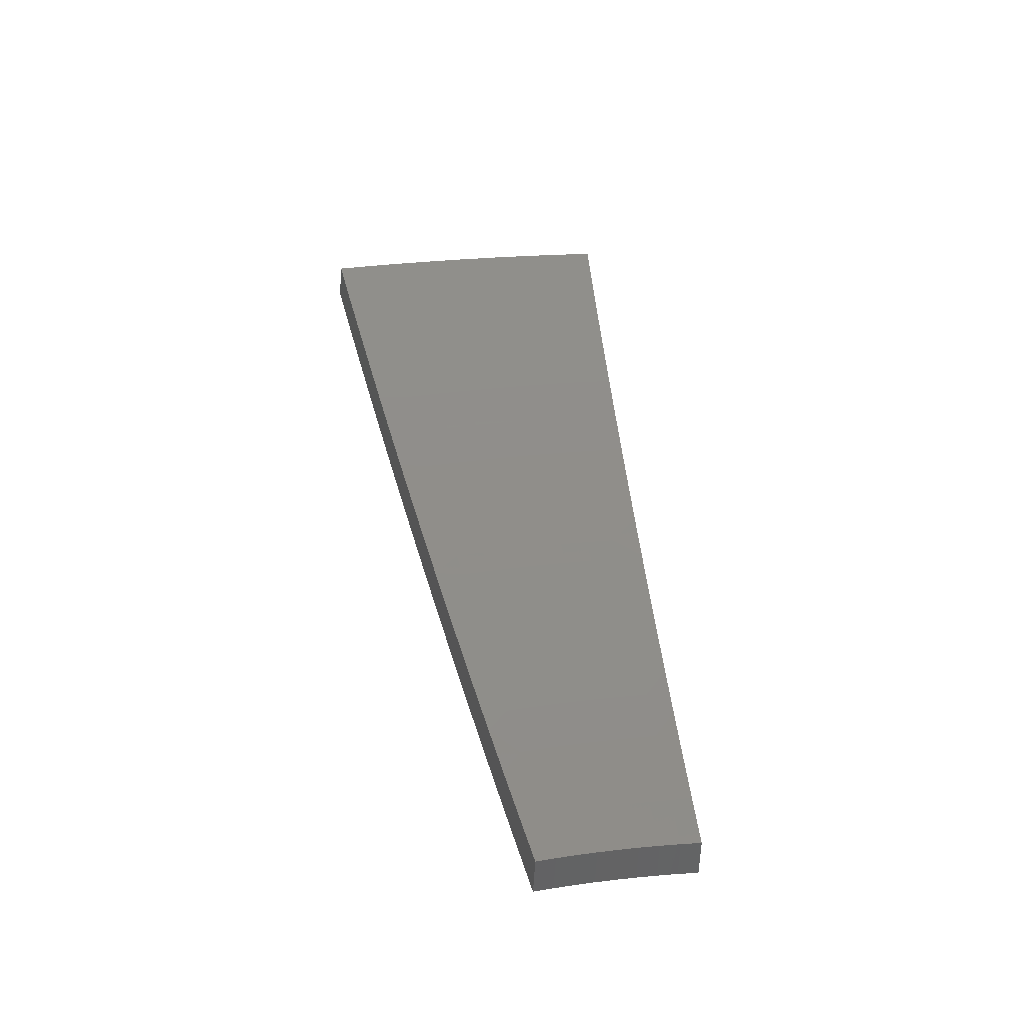
<metadata>
{"format":"stl","ext":"stl","renderer":"f3d","projection":"perspective","resolution":1024,"background":"white","views":[{"elev":28.2,"azim":-65.4,"up":"+Z"}]}
</metadata>
<code>
# stl→obj: 425 verts, 846 faces
v 1.611 1.352 -11.21
v 1.518 1.274 -11.24
v 1.634 1.311 -11.21
v 1.545 1.24 -11.24
v 1.663 1.275 -11.21
v 1.572 1.206 -11.24
v 1.598 1.172 -11.24
v 1.691 1.239 -11.21
v 1.623 1.137 -11.24
v 1.719 1.202 -11.21
v 1.648 1.101 -11.24
v 1.745 1.165 -11.21
v 1.671 1.065 -11.24
v 1.771 1.127 -11.21
v 1.694 1.028 -11.24
v 1.796 1.089 -11.21
v 1.716 0.9908 -11.24
v 1.822 1.052 -11.21
v 1.847 1.12 -11.2
v 1.927 1.112 -11.19
v 1.899 1.151 -11.19
v 1.95 1.183 -11.18
v 1.872 1.192 -11.19
v 1.923 1.224 -11.18
v 1.845 1.232 -11.19
v 1.895 1.265 -11.18
v 1.817 1.271 -11.19
v 1.866 1.305 -11.18
v 1.788 1.31 -11.19
v 1.836 1.345 -11.18
v 1.758 1.348 -11.19
v 1.805 1.384 -11.18
v 1.773 1.423 -11.18
v 1.82 1.461 -11.16
v 1.798 1.508 -11.16
v 1.867 1.498 -11.15
v 1.89 1.586 -11.13
v 1.914 1.536 -11.14
v 1.96 1.573 -11.12
v 1.948 1.494 -11.14
v 1.996 1.53 -11.12
v 2.03 1.487 -11.12
v 2.078 1.522 -11.11
v 2.112 1.477 -11.11
v 2.161 1.512 -11.09
v 2.195 1.465 -11.09
v 2.245 1.498 -11.08
v 2.278 1.45 -11.08
v 2.328 1.482 -11.06
v 2.361 1.432 -11.06
v 2.412 1.463 -11.04
v 2.449 1.414 -11.04
v 2.464 1.494 -11.03
v 2.553 1.474 -11.01
v 2.515 1.526 -11.01
v 2.567 1.557 -10.99
v 2.48 1.579 -11.01
v 2.531 1.611 -10.99
v 2.444 1.632 -11.01
v 2.494 1.665 -10.99
v 2.407 1.684 -11.01
v 2.456 1.718 -10.99
v 2.369 1.735 -11.01
v 2.417 1.771 -10.99
v 2.329 1.786 -11.01
v 2.377 1.822 -10.99
v 2.334 1.874 -10.99
v 2.381 1.911 -10.97
v 2.35 1.972 -10.97
v 2.475 1.986 -10.94
v 2.441 2.048 -10.93
v 2.568 2.061 -10.9
v 2.531 2.124 -10.89
v 2.662 2.136 -10.86
v 2.621 2.2 -10.85
v 2.755 2.211 -10.82
v 2.711 2.275 -10.81
v 2.848 2.286 -10.77
v 2.801 2.35 -10.77
v 2.941 2.36 -10.73
v 2.89 2.425 -10.73
v 3.033 2.434 -10.68
v 2.979 2.499 -10.68
v 2.032 1.173 -11.16
v 2.001 1.214 -11.16
v 1.974 1.256 -11.16
v 1.945 1.298 -11.16
v 1.915 1.34 -11.16
v 1.885 1.381 -11.16
v 1.853 1.421 -11.16
v 2.053 1.245 -11.15
v 2.137 1.234 -11.13
v 2.104 1.276 -11.14
v 2.155 1.307 -11.12
v 2.075 1.321 -11.14
v 2.126 1.353 -11.12
v 2.045 1.365 -11.14
v 2.095 1.398 -11.12
v 2.014 1.408 -11.14
v 2.063 1.443 -11.12
v 1.981 1.451 -11.14
v 2.241 1.294 -11.1
v 2.207 1.338 -11.11
v 2.176 1.385 -11.11
v 2.145 1.432 -11.11
v 2.258 1.37 -11.09
v 2.345 1.354 -11.07
v 2.31 1.401 -11.08
v 2.656 1.533 -10.97
v 2.618 1.588 -10.97
v 2.582 1.643 -10.97
v 2.544 1.698 -10.97
v 2.506 1.753 -10.97
v 2.466 1.806 -10.97
v 2.424 1.859 -10.97
v 2.721 1.65 -10.94
v 2.759 1.593 -10.94
v 2.824 1.713 -10.9
v 2.861 1.652 -10.9
v 2.964 1.711 -10.86
v 2.926 1.775 -10.86
v 3.066 1.77 -10.82
v 3.029 1.837 -10.82
v 3.167 1.829 -10.78
v 3.131 1.899 -10.77
v 3.268 1.887 -10.73
v 3.234 1.961 -10.73
v 3.369 1.945 -10.69
v 3.326 2.018 -10.69
v 3.189 2.03 -10.73
v 3.281 2.09 -10.69
v 3.143 2.098 -10.73
v 3.234 2.161 -10.69
v 3.095 2.165 -10.73
v 3.186 2.231 -10.69
v 3.045 2.231 -10.73
v 3.136 2.3 -10.69
v 2.994 2.296 -10.73
v 3.085 2.367 -10.68
v 2.258 1.895 -11
v 2.288 1.836 -11.01
v 2.281 1.749 -11.03
v 2.32 1.7 -11.03
v 2.358 1.649 -11.03
v 2.394 1.598 -11.03
v 2.43 1.547 -11.03
v 2.241 1.799 -11.03
v 2.167 1.818 -11.04
v 2.194 1.761 -11.04
v 2.147 1.723 -11.06
v 2.186 1.676 -11.06
v 2.138 1.64 -11.08
v 2.223 1.629 -11.06
v 2.175 1.593 -11.08
v 2.26 1.581 -11.06
v 2.21 1.546 -11.08
v 2.295 1.532 -11.06
v 2.075 1.741 -11.07
v 2.101 1.686 -11.08
v 2.091 1.603 -11.09
v 2.127 1.558 -11.09
v 2.054 1.648 -11.09
v 1.983 1.664 -11.1
v 2.007 1.611 -11.11
v 1.705 1.43 -11.19
v 1.727 1.386 -11.19
v 1.71 1.312 -11.2
v 1.74 1.274 -11.2
v 1.768 1.237 -11.2
v 1.795 1.198 -11.2
v 1.822 1.16 -11.2
v 1.68 1.348 -11.2
v 1.901 1.457 -11.15
v 1.933 1.416 -11.15
v 1.964 1.374 -11.15
v 1.995 1.332 -11.15
v 2.024 1.288 -11.15
v 2.043 1.567 -11.11
v 2.234 1.713 -11.04
v 2.272 1.664 -11.04
v 2.309 1.615 -11.04
v 2.344 1.565 -11.04
v 2.379 1.514 -11.04
v 2.519 1.932 -10.94
v 2.562 1.877 -10.94
v 2.604 1.821 -10.94
v 2.644 1.765 -10.94
v 2.683 1.708 -10.94
v 2.615 2.005 -10.9
v 2.659 1.948 -10.9
v 2.702 1.89 -10.9
v 2.744 1.832 -10.9
v 2.785 1.773 -10.9
v 2.71 2.078 -10.86
v 2.756 2.019 -10.86
v 2.801 1.959 -10.86
v 2.844 1.898 -10.86
v 2.886 1.837 -10.86
v 2.805 2.151 -10.82
v 2.852 2.09 -10.82
v 2.899 2.028 -10.82
v 2.944 1.965 -10.82
v 2.987 1.901 -10.82
v 2.899 2.223 -10.77
v 2.949 2.16 -10.77
v 2.997 2.096 -10.77
v 3.043 2.031 -10.77
v 3.088 1.966 -10.77
v 2.227 1.418 -11.09
v 1.73 0.9986 -11.33
v 1.836 1.06 -11.3
v 1.943 1.122 -11.28
v 2.049 1.183 -11.25
v 2.154 1.244 -11.22
v 2.26 1.305 -11.19
v 2.365 1.365 -11.16
v 2.47 1.426 -11.13
v 2.574 1.486 -11.09
v 2.678 1.546 -11.06
v 2.782 1.606 -11.02
v 2.885 1.666 -10.98
v 2.988 1.725 -10.94
v 3.091 1.784 -10.9
v 3.193 1.843 -10.86
v 3.294 1.902 -10.82
v 3.396 1.96 -10.77
v 1.759 1.067 -11.32
v 1.707 1.036 -11.33
v 1.734 1.104 -11.32
v 1.684 1.073 -11.33
v 1.709 1.141 -11.32
v 1.661 1.11 -11.33
v 1.683 1.177 -11.32
v 1.636 1.146 -11.33
v 1.656 1.213 -11.32
v 1.611 1.181 -11.33
v 1.628 1.249 -11.32
v 1.584 1.216 -11.33
v 1.557 1.25 -11.33
v 1.6 1.284 -11.32
v 1.53 1.284 -11.33
v 1.624 1.363 -11.3
v 1.718 1.442 -11.28
v 1.693 1.359 -11.29
v 1.646 1.321 -11.3
v 1.812 1.52 -11.25
v 1.788 1.435 -11.27
v 1.74 1.397 -11.28
v 1.724 1.322 -11.29
v 1.676 1.285 -11.3
v 1.705 1.249 -11.3
v 1.905 1.599 -11.22
v 1.882 1.51 -11.24
v 1.835 1.472 -11.25
v 1.82 1.395 -11.27
v 1.772 1.359 -11.28
v 1.802 1.32 -11.28
v 1.753 1.284 -11.29
v 1.782 1.246 -11.29
v 1.732 1.212 -11.3
v 1.759 1.174 -11.3
v 1.999 1.677 -11.19
v 1.976 1.586 -11.21
v 1.929 1.548 -11.22
v 1.916 1.469 -11.24
v 1.868 1.432 -11.25
v 1.899 1.391 -11.25
v 1.851 1.356 -11.27
v 1.881 1.316 -11.27
v 1.831 1.281 -11.28
v 1.86 1.241 -11.28
v 1.809 1.208 -11.29
v 1.836 1.169 -11.29
v 1.785 1.136 -11.3
v 1.81 1.098 -11.3
v 2.091 1.755 -11.16
v 2.07 1.661 -11.18
v 2.023 1.624 -11.19
v 2.011 1.542 -11.21
v 1.964 1.506 -11.22
v 1.997 1.463 -11.22
v 1.948 1.427 -11.24
v 1.98 1.385 -11.24
v 1.93 1.35 -11.25
v 1.96 1.308 -11.25
v 1.91 1.275 -11.27
v 1.938 1.234 -11.27
v 1.887 1.201 -11.28
v 1.914 1.161 -11.28
v 1.862 1.129 -11.29
v 2.184 1.833 -11.13
v 2.164 1.737 -11.15
v 2.117 1.699 -11.16
v 2.107 1.616 -11.18
v 2.059 1.579 -11.19
v 2.095 1.534 -11.19
v 2.046 1.499 -11.21
v 2.079 1.454 -11.21
v 2.029 1.42 -11.22
v 2.061 1.376 -11.22
v 2.011 1.342 -11.24
v 2.04 1.299 -11.24
v 1.989 1.266 -11.25
v 2.017 1.223 -11.25
v 1.965 1.192 -11.27
v 2.276 1.91 -11.09
v 2.259 1.813 -11.11
v 2.212 1.775 -11.13
v 2.203 1.69 -11.15
v 2.155 1.653 -11.16
v 2.192 1.606 -11.16
v 2.143 1.57 -11.18
v 2.178 1.524 -11.18
v 2.129 1.489 -11.19
v 2.162 1.443 -11.19
v 2.111 1.409 -11.21
v 2.142 1.364 -11.21
v 2.091 1.331 -11.22
v 2.12 1.286 -11.22
v 2.069 1.255 -11.24
v 2.368 1.987 -11.06
v 2.353 1.888 -11.08
v 2.306 1.851 -11.1
v 2.299 1.763 -11.11
v 2.251 1.726 -11.13
v 2.29 1.677 -11.13
v 2.241 1.642 -11.15
v 2.277 1.593 -11.15
v 2.228 1.558 -11.16
v 2.262 1.51 -11.16
v 2.212 1.476 -11.18
v 2.244 1.429 -11.18
v 2.193 1.396 -11.19
v 2.224 1.349 -11.19
v 2.172 1.318 -11.21
v 2.46 2.064 -11.02
v 2.494 2.002 -11.02
v 2.4 1.926 -11.06
v 2.395 1.837 -11.08
v 2.347 1.8 -11.1
v 2.387 1.749 -11.1
v 2.339 1.713 -11.11
v 2.377 1.662 -11.11
v 2.327 1.628 -11.13
v 2.363 1.577 -11.13
v 2.313 1.544 -11.15
v 2.347 1.494 -11.15
v 2.296 1.461 -11.16
v 2.328 1.412 -11.16
v 2.276 1.38 -11.18
v 2.589 2.078 -10.98
v 2.551 2.141 -10.98
v 2.683 2.153 -10.94
v 2.642 2.217 -10.94
v 2.777 2.229 -10.9
v 2.733 2.293 -10.9
v 2.871 2.304 -10.86
v 2.823 2.369 -10.86
v 2.964 2.379 -10.81
v 2.913 2.444 -10.81
v 3.057 2.453 -10.77
v 3.002 2.519 -10.77
v 3.11 2.386 -10.77
v 3.018 2.314 -10.81
v 2.922 2.241 -10.86
v 2.972 2.177 -10.86
v 2.875 2.106 -10.9
v 2.922 2.044 -10.9
v 2.823 1.974 -10.94
v 2.866 1.913 -10.94
v 2.766 1.846 -10.98
v 2.807 1.787 -10.98
v 2.704 1.722 -11.02
v 2.742 1.663 -11.02
v 2.639 1.6 -11.06
v 2.587 1.569 -11.08
v 2.535 1.538 -11.1
v 2.483 1.506 -11.11
v 2.5 1.591 -11.1
v 2.449 1.559 -11.11
v 2.464 1.645 -11.1
v 2.413 1.611 -11.11
v 2.426 1.697 -11.1
v 3.161 2.318 -10.77
v 3.069 2.248 -10.81
v 3.02 2.113 -10.86
v 2.967 1.98 -10.9
v 2.909 1.851 -10.94
v 2.846 1.726 -10.98
v 3.211 2.248 -10.77
v 3.119 2.182 -10.81
v 3.067 2.047 -10.86
v 3.011 1.916 -10.9
v 2.949 1.789 -10.94
v 3.26 2.178 -10.77
v 3.167 2.114 -10.81
v 3.112 1.981 -10.86
v 3.053 1.852 -10.9
v 3.307 2.106 -10.77
v 3.214 2.046 -10.81
v 3.156 1.914 -10.86
v 3.352 2.034 -10.77
v 3.259 1.977 -10.81
v 2.431 1.475 -11.13
v 2.398 1.526 -11.13
v 2.38 1.443 -11.15
v 2.551 1.624 -11.08
v 2.514 1.678 -11.08
v 2.476 1.732 -11.08
v 2.436 1.785 -11.08
v 2.602 1.656 -11.06
v 2.565 1.712 -11.06
v 2.525 1.767 -11.06
v 2.485 1.82 -11.06
v 2.443 1.874 -11.06
v 2.665 1.779 -11.02
v 2.724 1.905 -10.98
v 2.778 2.035 -10.94
v 2.827 2.168 -10.9
v 2.625 1.836 -11.02
v 2.583 1.892 -11.02
v 2.539 1.947 -11.02
v 2.68 1.963 -10.98
v 2.731 2.094 -10.94
v 2.635 2.021 -10.98
f 1 2 3
f 3 2 4
f 3 4 5
f 5 4 6
f 5 6 7
f 5 7 8
f 8 7 9
f 8 9 10
f 10 9 11
f 10 11 12
f 12 11 13
f 12 13 14
f 14 13 15
f 14 15 16
f 16 15 17
f 16 17 18
f 16 18 19
f 19 18 20
f 19 20 21
f 21 20 22
f 21 22 23
f 23 22 24
f 23 24 25
f 25 24 26
f 25 26 27
f 27 26 28
f 27 28 29
f 29 28 30
f 29 30 31
f 31 30 32
f 31 32 33
f 33 32 34
f 33 34 35
f 35 34 36
f 35 36 37
f 37 36 38
f 37 38 39
f 39 38 40
f 39 40 41
f 41 40 42
f 41 42 43
f 43 42 44
f 43 44 45
f 45 44 46
f 45 46 47
f 47 46 48
f 47 48 49
f 49 48 50
f 49 50 51
f 51 50 52
f 51 52 53
f 53 52 54
f 53 54 55
f 55 54 56
f 55 56 57
f 57 56 58
f 57 58 59
f 59 58 60
f 59 60 61
f 61 60 62
f 61 62 63
f 63 62 64
f 63 64 65
f 65 64 66
f 65 66 67
f 67 66 68
f 67 68 69
f 69 68 70
f 69 70 71
f 71 70 72
f 71 72 73
f 73 72 74
f 73 74 75
f 75 74 76
f 75 76 77
f 77 76 78
f 77 78 79
f 79 78 80
f 79 80 81
f 81 80 82
f 81 82 83
f 20 84 22
f 22 84 85
f 22 85 24
f 24 85 86
f 24 86 26
f 26 86 87
f 26 87 28
f 28 87 88
f 28 88 30
f 30 88 89
f 30 89 32
f 32 89 90
f 32 90 34
f 34 90 36
f 85 84 91
f 91 84 92
f 91 92 93
f 93 92 94
f 93 94 95
f 95 94 96
f 95 96 97
f 97 96 98
f 97 98 99
f 99 98 100
f 99 100 101
f 101 100 42
f 101 42 40
f 92 102 94
f 94 102 103
f 94 103 96
f 96 103 104
f 96 104 98
f 98 104 105
f 98 105 100
f 100 105 44
f 100 44 42
f 103 102 106
f 106 102 107
f 106 107 108
f 108 107 50
f 108 50 48
f 107 52 50
f 54 109 56
f 56 109 110
f 56 110 58
f 58 110 111
f 58 111 60
f 60 111 112
f 60 112 62
f 62 112 113
f 62 113 64
f 64 113 114
f 64 114 66
f 66 114 115
f 66 115 68
f 68 115 70
f 110 109 116
f 116 109 117
f 116 117 118
f 118 117 119
f 118 119 120
f 118 120 121
f 121 120 122
f 121 122 123
f 123 122 124
f 123 124 125
f 125 124 126
f 125 126 127
f 127 126 128
f 127 128 129
f 127 129 130
f 130 129 131
f 130 131 132
f 132 131 133
f 132 133 134
f 134 133 135
f 134 135 136
f 136 135 137
f 136 137 138
f 138 137 139
f 138 139 80
f 80 139 82
f 69 140 67
f 67 140 141
f 67 141 65
f 65 141 142
f 65 142 63
f 63 142 143
f 63 143 61
f 61 143 144
f 61 144 59
f 59 144 145
f 59 145 57
f 57 145 146
f 57 146 55
f 55 146 53
f 141 140 147
f 147 140 148
f 147 148 149
f 149 148 150
f 149 150 151
f 151 150 152
f 151 152 153
f 153 152 154
f 153 154 155
f 155 154 156
f 155 156 157
f 157 156 47
f 157 47 49
f 148 158 150
f 150 158 159
f 150 159 152
f 152 159 160
f 152 160 154
f 154 160 161
f 154 161 156
f 156 161 45
f 156 45 47
f 159 158 162
f 162 158 163
f 162 163 164
f 164 163 39
f 164 39 41
f 163 37 39
f 35 165 33
f 33 165 166
f 33 166 31
f 31 166 167
f 31 167 29
f 29 167 168
f 29 168 27
f 27 168 169
f 27 169 25
f 25 169 170
f 25 170 23
f 23 170 171
f 23 171 21
f 21 171 19
f 166 165 172
f 172 165 1
f 172 1 3
f 172 3 5
f 167 166 172
f 167 172 5
f 38 36 173
f 173 36 90
f 173 90 174
f 174 90 89
f 174 89 175
f 175 89 88
f 175 88 176
f 176 88 87
f 176 87 177
f 177 87 86
f 177 86 91
f 91 86 85
f 160 159 162
f 162 164 178
f 178 164 41
f 178 41 43
f 142 141 147
f 147 149 179
f 179 149 151
f 179 151 180
f 180 151 153
f 180 153 181
f 181 153 155
f 181 155 182
f 182 155 157
f 182 157 183
f 183 157 49
f 183 49 51
f 72 70 184
f 184 70 115
f 184 115 185
f 185 115 114
f 185 114 186
f 186 114 113
f 186 113 187
f 187 113 112
f 187 112 188
f 188 112 111
f 188 111 116
f 116 111 110
f 74 72 189
f 189 72 184
f 189 184 190
f 190 184 185
f 190 185 191
f 191 185 186
f 191 186 192
f 192 186 187
f 192 187 193
f 193 187 188
f 193 188 118
f 118 188 116
f 76 74 194
f 194 74 189
f 194 189 195
f 195 189 190
f 195 190 196
f 196 190 191
f 196 191 197
f 197 191 192
f 197 192 198
f 198 192 193
f 198 193 121
f 121 193 118
f 78 76 199
f 199 76 194
f 199 194 200
f 200 194 195
f 200 195 201
f 201 195 196
f 201 196 202
f 202 196 197
f 202 197 203
f 203 197 198
f 203 198 123
f 123 198 121
f 80 78 204
f 204 78 199
f 204 199 205
f 205 199 200
f 205 200 206
f 206 200 201
f 206 201 207
f 207 201 202
f 207 202 208
f 208 202 203
f 208 203 125
f 125 203 123
f 168 167 5
f 101 40 173
f 173 40 38
f 101 173 174
f 161 160 178
f 178 160 162
f 161 178 43
f 143 142 179
f 179 142 147
f 143 179 180
f 136 138 204
f 204 138 80
f 136 204 205
f 169 168 8
f 8 168 5
f 99 101 174
f 99 174 175
f 45 161 43
f 144 143 180
f 144 180 181
f 134 136 205
f 134 205 206
f 170 169 10
f 10 169 8
f 97 99 175
f 97 175 176
f 46 44 105
f 145 144 181
f 145 181 182
f 132 134 206
f 132 206 207
f 171 170 12
f 12 170 10
f 95 97 176
f 95 176 177
f 46 105 209
f 209 105 104
f 209 104 106
f 106 104 103
f 146 145 182
f 146 182 183
f 130 132 207
f 130 207 208
f 19 171 14
f 14 171 12
f 16 19 14
f 93 95 177
f 93 177 91
f 108 48 209
f 209 48 46
f 108 209 106
f 53 146 183
f 53 183 51
f 127 130 208
f 127 208 125
f 210 211 17
f 17 211 18
f 18 211 212
f 18 212 20
f 20 212 213
f 20 213 84
f 84 213 214
f 84 214 92
f 92 214 215
f 92 215 102
f 102 215 216
f 102 216 107
f 107 216 217
f 107 217 52
f 52 217 218
f 52 218 54
f 54 218 219
f 54 219 109
f 109 219 220
f 109 220 117
f 117 220 221
f 117 221 119
f 119 221 222
f 119 222 120
f 120 222 223
f 120 223 122
f 122 223 224
f 122 224 124
f 124 224 225
f 124 225 126
f 126 225 226
f 126 226 128
f 211 210 227
f 227 210 228
f 227 228 229
f 229 228 230
f 229 230 231
f 231 230 232
f 231 232 233
f 233 232 234
f 233 234 235
f 235 234 236
f 235 236 237
f 237 236 238
f 237 238 239
f 237 239 240
f 240 239 241
f 240 241 242
f 243 244 242
f 242 244 245
f 242 245 240
f 240 245 237
f 246 247 243
f 243 247 248
f 243 248 244
f 244 248 249
f 244 249 250
f 250 249 251
f 250 251 235
f 235 251 233
f 252 253 246
f 246 253 254
f 246 254 247
f 247 254 255
f 247 255 256
f 256 255 257
f 256 257 258
f 258 257 259
f 258 259 260
f 260 259 261
f 260 261 231
f 231 261 229
f 262 263 252
f 252 263 264
f 252 264 253
f 253 264 265
f 253 265 266
f 266 265 267
f 266 267 268
f 268 267 269
f 268 269 270
f 270 269 271
f 270 271 272
f 272 271 273
f 272 273 274
f 274 273 275
f 274 275 227
f 227 275 211
f 276 277 262
f 262 277 278
f 262 278 263
f 263 278 279
f 263 279 280
f 280 279 281
f 280 281 282
f 282 281 283
f 282 283 284
f 284 283 285
f 284 285 286
f 286 285 287
f 286 287 288
f 288 287 289
f 288 289 290
f 290 289 212
f 290 212 211
f 291 292 276
f 276 292 293
f 276 293 277
f 277 293 294
f 277 294 295
f 295 294 296
f 295 296 297
f 297 296 298
f 297 298 299
f 299 298 300
f 299 300 301
f 301 300 302
f 301 302 303
f 303 302 304
f 303 304 305
f 305 304 213
f 305 213 212
f 306 307 291
f 291 307 308
f 291 308 292
f 292 308 309
f 292 309 310
f 310 309 311
f 310 311 312
f 312 311 313
f 312 313 314
f 314 313 315
f 314 315 316
f 316 315 317
f 316 317 318
f 318 317 319
f 318 319 320
f 320 319 214
f 320 214 213
f 321 322 306
f 306 322 323
f 306 323 307
f 307 323 324
f 307 324 325
f 325 324 326
f 325 326 327
f 327 326 328
f 327 328 329
f 329 328 330
f 329 330 331
f 331 330 332
f 331 332 333
f 333 332 334
f 333 334 335
f 335 334 215
f 335 215 214
f 336 337 321
f 321 337 338
f 321 338 322
f 322 338 339
f 322 339 340
f 340 339 341
f 340 341 342
f 342 341 343
f 342 343 344
f 344 343 345
f 344 345 346
f 346 345 347
f 346 347 348
f 348 347 349
f 348 349 350
f 350 349 216
f 350 216 215
f 337 336 351
f 351 336 352
f 351 352 353
f 353 352 354
f 353 354 355
f 355 354 356
f 355 356 357
f 357 356 358
f 357 358 359
f 359 358 360
f 359 360 361
f 361 360 362
f 361 363 359
f 359 363 364
f 359 364 365
f 365 364 366
f 365 366 367
f 367 366 368
f 367 368 369
f 369 368 370
f 369 370 371
f 371 370 372
f 371 372 373
f 373 372 374
f 373 374 375
f 375 374 219
f 375 219 376
f 376 219 218
f 376 218 377
f 377 218 378
f 377 378 379
f 379 378 380
f 379 380 381
f 381 380 382
f 381 382 383
f 383 382 343
f 383 343 341
f 363 384 364
f 364 384 385
f 364 385 366
f 366 385 386
f 366 386 368
f 368 386 387
f 368 387 370
f 370 387 388
f 370 388 372
f 372 388 389
f 372 389 374
f 374 389 220
f 374 220 219
f 384 390 385
f 385 390 391
f 385 391 386
f 386 391 392
f 386 392 387
f 387 392 393
f 387 393 388
f 388 393 394
f 388 394 389
f 389 394 221
f 389 221 220
f 390 395 391
f 391 395 396
f 391 396 392
f 392 396 397
f 392 397 393
f 393 397 398
f 393 398 394
f 394 398 223
f 394 223 222
f 395 399 396
f 396 399 400
f 396 400 397
f 397 400 401
f 397 401 398
f 398 401 224
f 398 224 223
f 399 402 400
f 400 402 403
f 400 403 401
f 401 403 225
f 401 225 224
f 402 226 403
f 403 226 225
f 222 221 394
f 218 217 378
f 378 217 404
f 378 404 380
f 380 404 405
f 380 405 382
f 382 405 345
f 382 345 343
f 404 217 406
f 406 217 216
f 406 216 349
f 290 211 275
f 305 212 289
f 288 290 273
f 273 290 275
f 320 213 304
f 303 305 287
f 287 305 289
f 335 214 319
f 318 320 302
f 302 320 304
f 350 215 334
f 333 335 317
f 317 335 319
f 348 350 332
f 332 350 334
f 405 404 406
f 405 406 347
f 347 406 349
f 376 377 407
f 407 377 379
f 407 379 408
f 408 379 381
f 408 381 409
f 409 381 383
f 409 383 410
f 410 383 341
f 410 341 339
f 375 376 411
f 411 376 407
f 411 407 412
f 412 407 408
f 412 408 413
f 413 408 409
f 413 409 414
f 414 409 410
f 414 410 415
f 415 410 339
f 415 339 338
f 227 229 274
f 274 229 261
f 274 261 272
f 272 261 259
f 272 259 270
f 270 259 257
f 270 257 268
f 268 257 255
f 268 255 266
f 266 255 254
f 266 254 253
f 286 288 271
f 271 288 273
f 301 303 285
f 285 303 287
f 316 318 300
f 300 318 302
f 331 333 315
f 315 333 317
f 346 348 330
f 330 348 332
f 345 405 347
f 375 411 373
f 373 411 416
f 373 416 371
f 371 416 417
f 371 417 369
f 369 417 418
f 369 418 367
f 367 418 419
f 367 419 365
f 365 419 357
f 365 357 359
f 416 411 412
f 284 286 269
f 269 286 271
f 299 301 283
f 283 301 285
f 314 316 298
f 298 316 300
f 329 331 313
f 313 331 315
f 344 346 328
f 328 346 330
f 416 412 420
f 420 412 413
f 420 413 421
f 421 413 414
f 421 414 422
f 422 414 415
f 422 415 337
f 337 415 338
f 231 233 260
f 260 233 251
f 260 251 258
f 258 251 249
f 258 249 256
f 256 249 248
f 256 248 247
f 282 284 267
f 267 284 269
f 297 299 281
f 281 299 283
f 312 314 296
f 296 314 298
f 327 329 311
f 311 329 313
f 342 344 326
f 326 344 328
f 416 420 417
f 417 420 423
f 417 423 418
f 418 423 424
f 418 424 419
f 419 424 355
f 419 355 357
f 423 420 421
f 280 282 265
f 265 282 267
f 295 297 279
f 279 297 281
f 310 312 294
f 294 312 296
f 325 327 309
f 309 327 311
f 340 342 324
f 324 342 326
f 423 421 425
f 425 421 422
f 425 422 351
f 351 422 337
f 235 237 250
f 250 237 245
f 250 245 244
f 263 280 264
f 264 280 265
f 277 295 278
f 278 295 279
f 292 310 293
f 293 310 294
f 307 325 308
f 308 325 309
f 322 340 323
f 323 340 324
f 423 425 424
f 424 425 353
f 424 353 355
f 353 425 351
f 241 2 242
f 242 2 1
f 242 1 243
f 243 1 165
f 243 165 246
f 246 165 35
f 246 35 252
f 252 35 37
f 252 37 262
f 262 37 163
f 262 163 276
f 276 163 158
f 276 158 291
f 291 158 148
f 291 148 306
f 306 148 140
f 306 140 321
f 321 140 69
f 321 69 336
f 336 69 71
f 336 71 352
f 352 71 73
f 352 73 354
f 354 73 75
f 354 75 356
f 356 75 77
f 356 77 358
f 358 77 79
f 358 79 360
f 360 79 81
f 360 81 362
f 362 81 83
f 2 241 4
f 4 241 239
f 4 239 6
f 6 239 238
f 6 238 7
f 7 238 236
f 7 236 9
f 9 236 234
f 9 234 11
f 11 234 232
f 11 232 13
f 13 232 230
f 13 230 15
f 15 230 228
f 15 228 17
f 17 228 210
f 226 402 128
f 128 402 129
f 129 402 399
f 129 399 131
f 131 399 395
f 131 395 133
f 133 395 390
f 133 390 135
f 135 390 384
f 135 384 137
f 137 384 363
f 137 363 139
f 139 363 361
f 139 361 82
f 82 361 362
f 82 362 83

</code>
